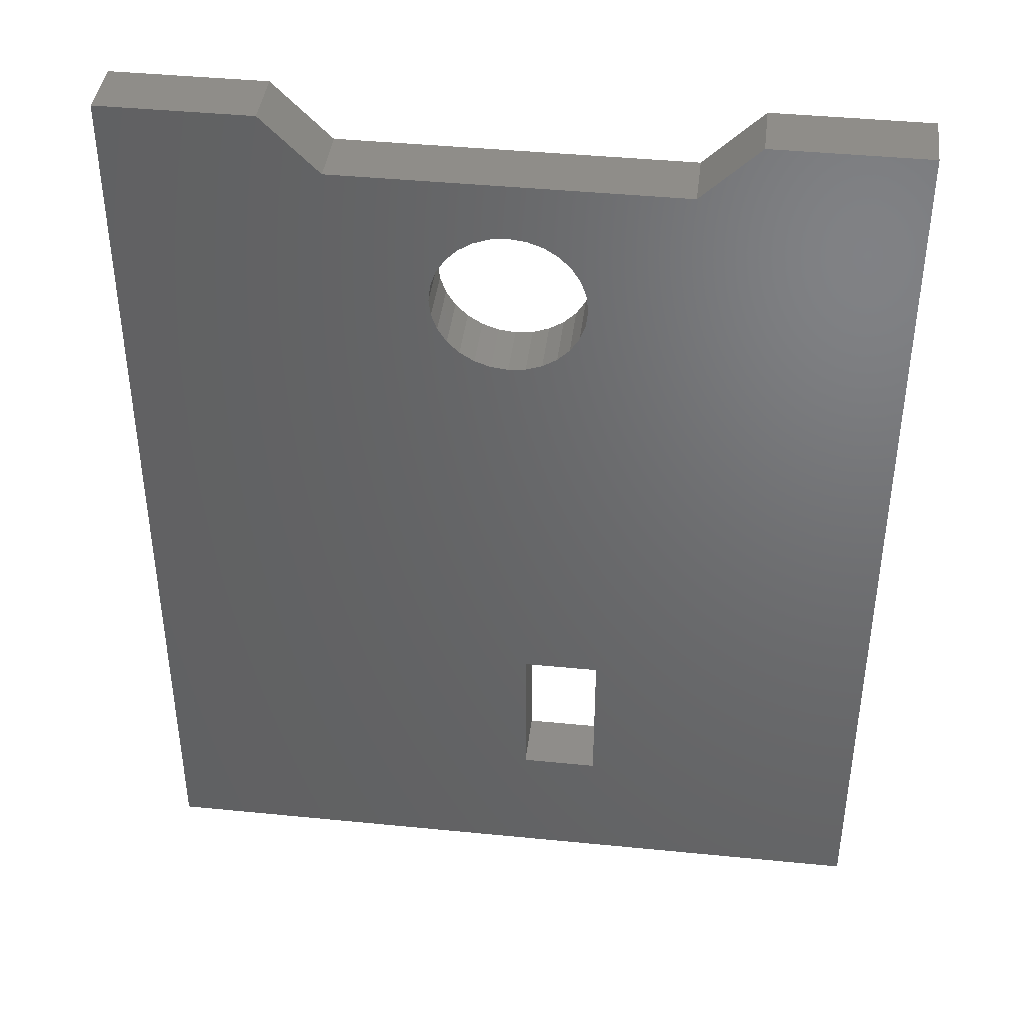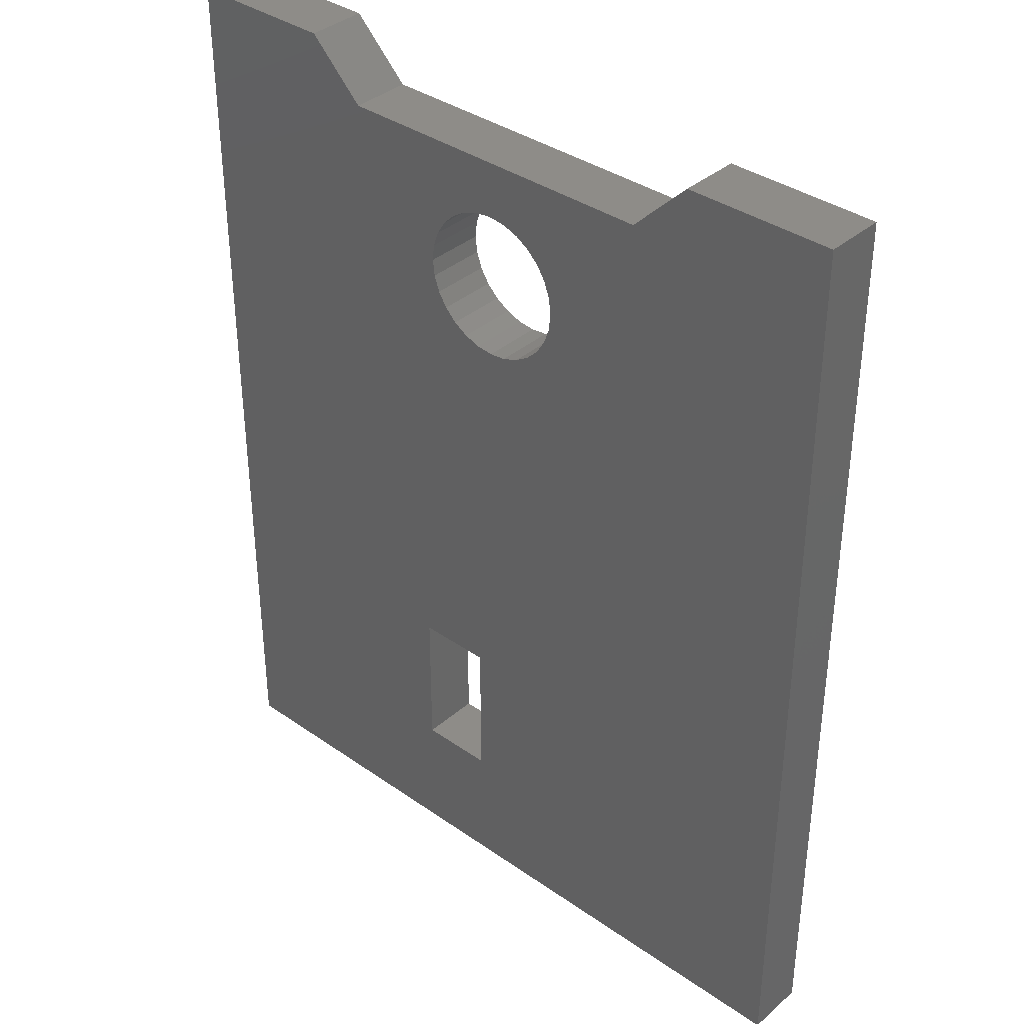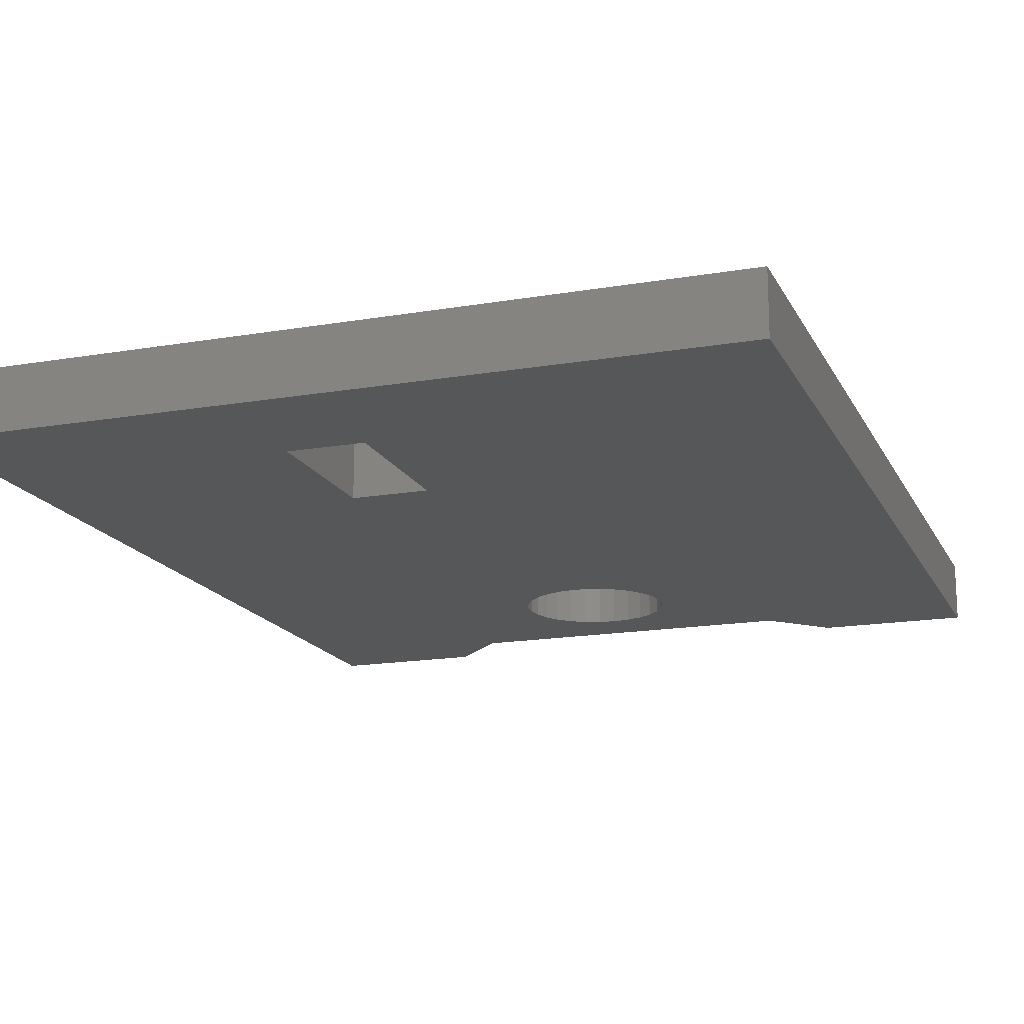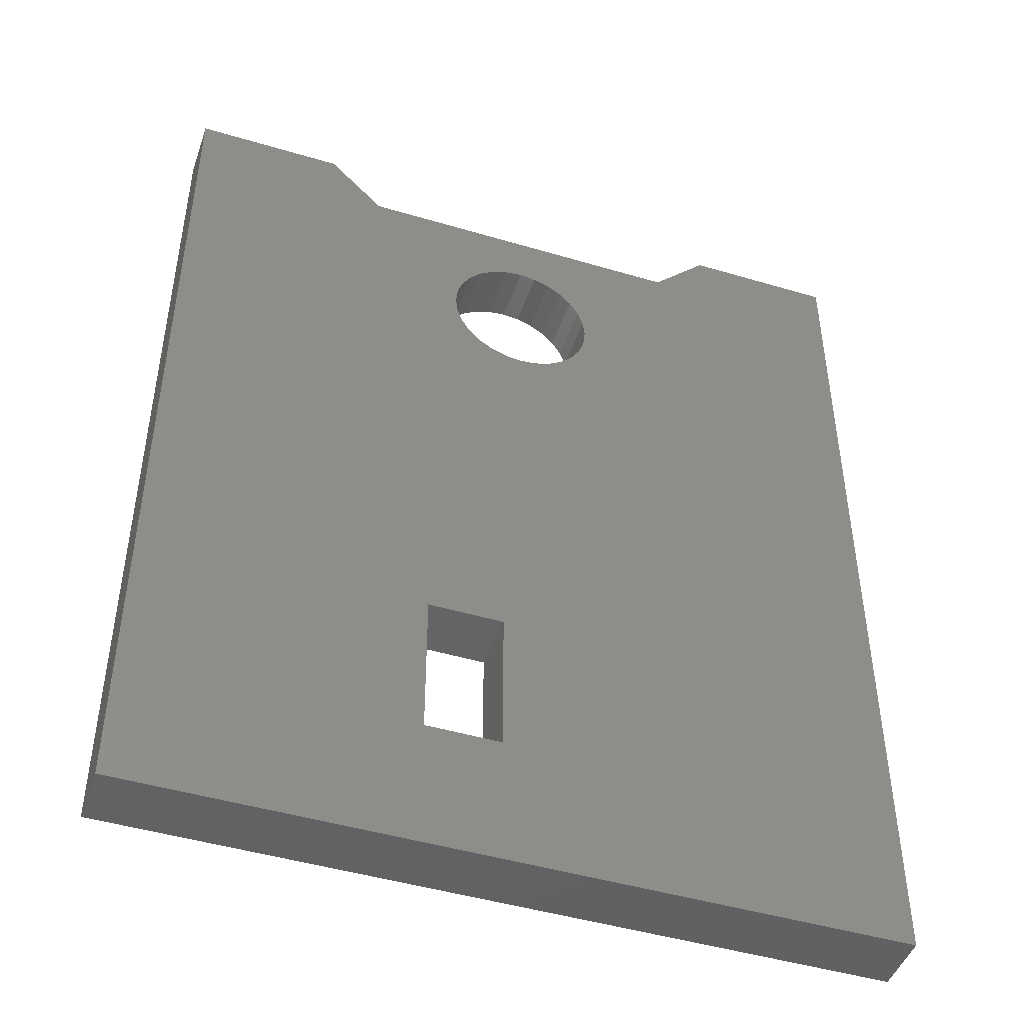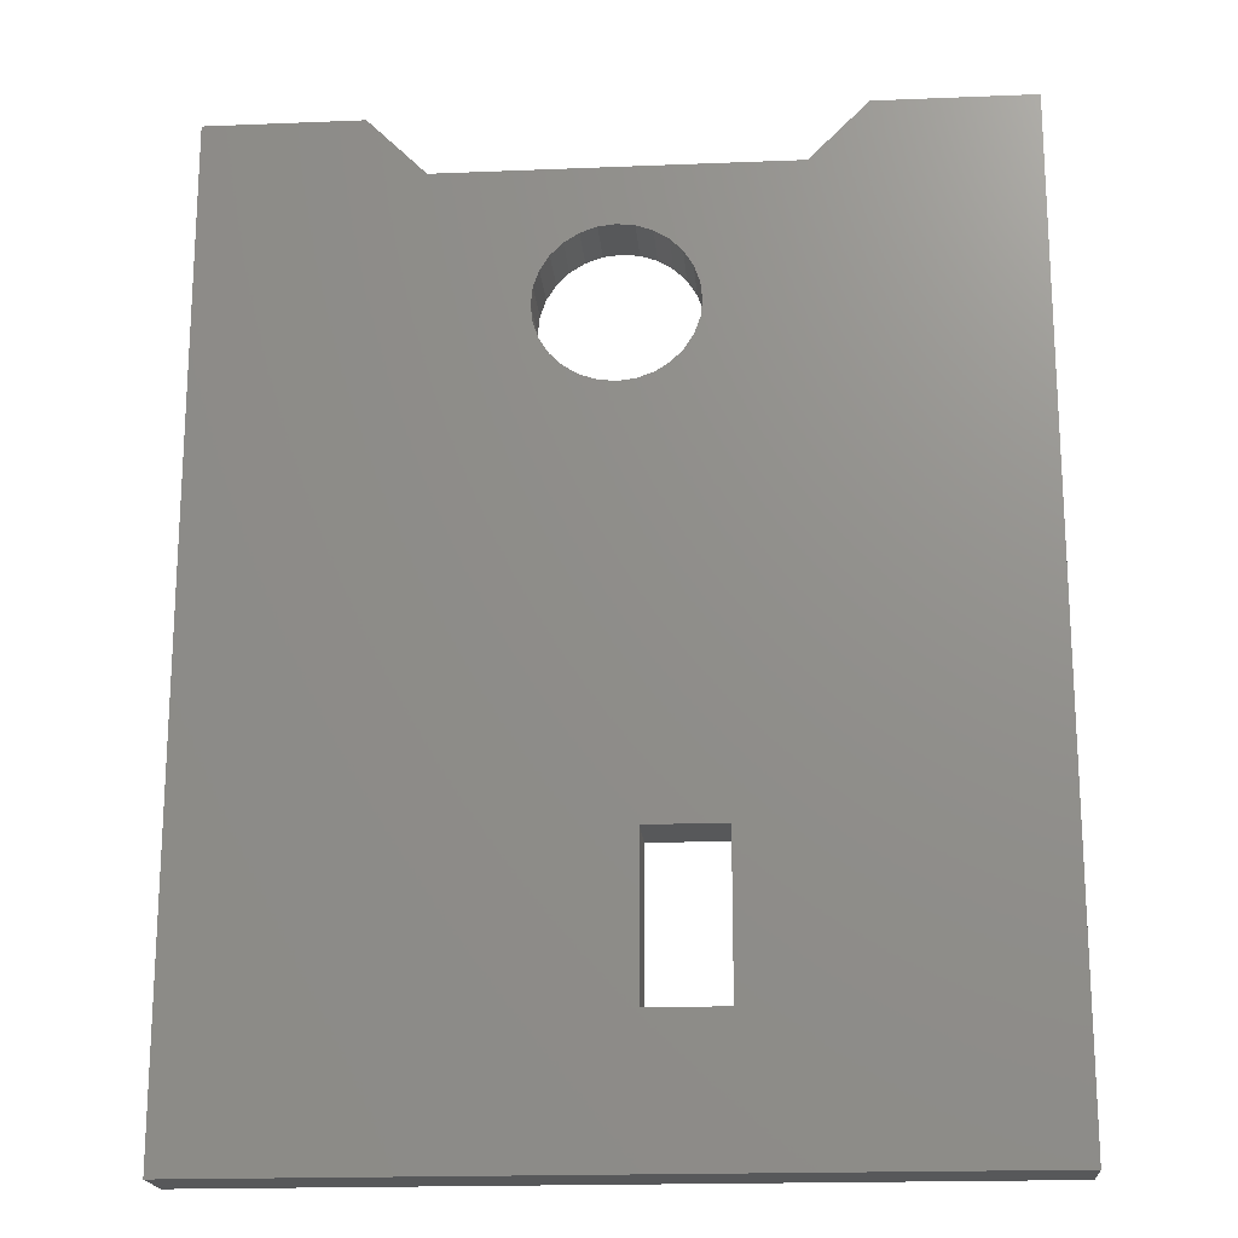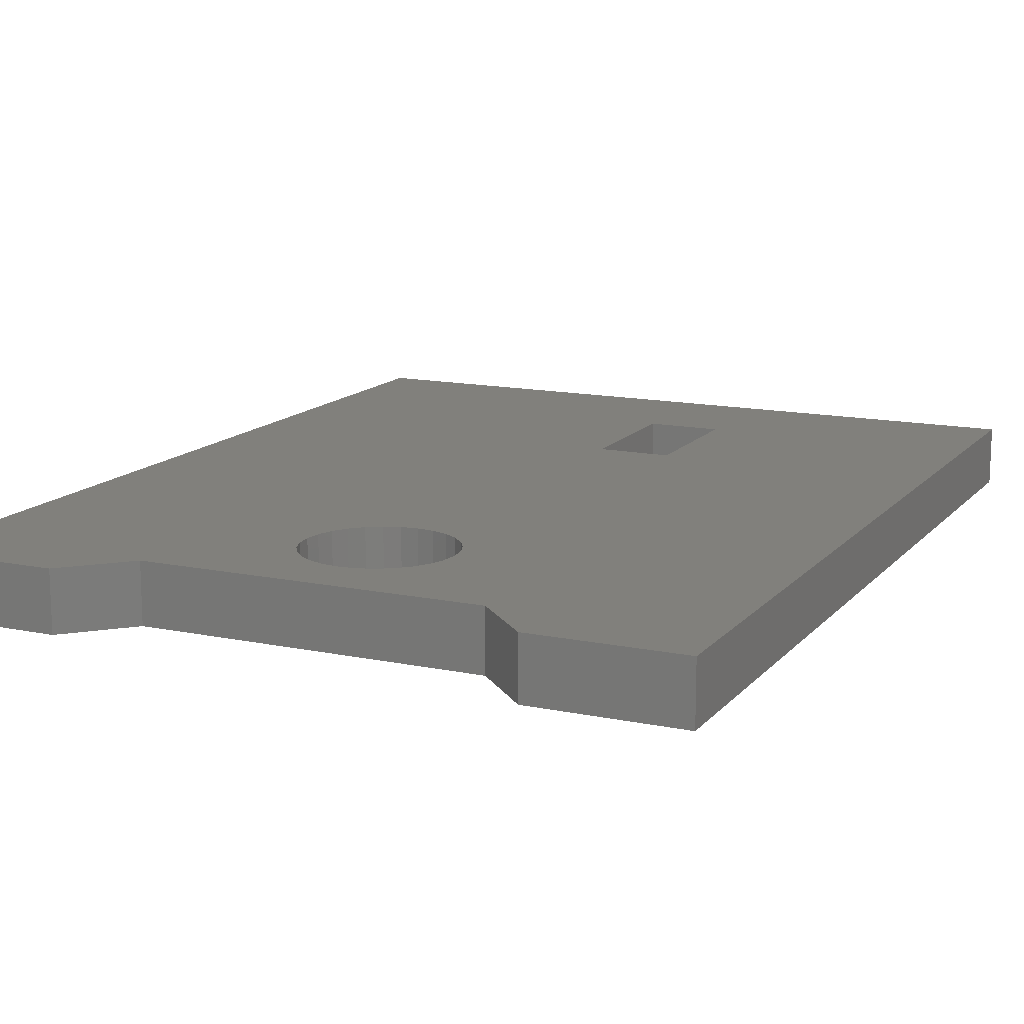
<metadata>
{"format":"stl","ext":"stl","renderer":"f3d","projection":"perspective","resolution":1024,"background":"white","views":[{"elev":41.2,"azim":6.9,"up":"+Z"},{"elev":36.9,"azim":-137.9,"up":"+Z"},{"elev":-16.7,"azim":-160.7,"up":"+Y"},{"elev":-46.2,"azim":161.2,"up":"+Z"},{"elev":-18.9,"azim":4.4,"up":"+Z"},{"elev":13.8,"azim":25.1,"up":"+Y"}]}
</metadata>
<code>
# stl→obj: 160 verts, 244 faces
v 0.755 -0.01587 -1.02
v -0.0351 -0.06349 -1.02
v -0.0351 -0.01587 -1.02
v 0.755 -0.06349 -1.02
v -0.0351 -0.06349 -0.03192
v -0.0351 -0.01587 -0.03192
v 0.755 -0.01587 -0.03192
v 0.755 -0.06349 -0.03192
v -0.0351 0 -1.02
v 0.755 0 -1.02
v 0.3797 -0.06349 -0.7233
v 0.3797 -0.06349 -0.8813
v 0.4587 -0.06349 -0.8813
v 0.4587 -0.06349 -0.7233
v 0.2982 -0.06349 -0.2787
v 0.3107 -0.06349 -0.2912
v 0.3257 -0.06349 -0.3006
v 0.2888 -0.06349 -0.2637
v 0.3424 -0.06349 -0.3065
v 0.2829 -0.06349 -0.247
v 0.36 -0.06349 -0.3085
v 0.3775 -0.06349 -0.3065
v 0.1822 -0.06349 -0.09118
v 0.281 -0.06349 -0.2295
v 0.2829 -0.06349 -0.2119
v 0.1229 -0.06349 -0.03192
v 0.3942 -0.06349 -0.3006
v 0.2888 -0.06349 -0.1952
v 0.2982 -0.06349 -0.1802
v 0.4092 -0.06349 -0.2912
v 0.4217 -0.06349 -0.2787
v 0.3107 -0.06349 -0.1677
v 0.4312 -0.06349 -0.2637
v 0.3257 -0.06349 -0.1583
v 0.3424 -0.06349 -0.1524
v 0.36 -0.06349 -0.1504
v 0.5377 -0.06349 -0.09118
v 0.437 -0.06349 -0.2119
v 0.439 -0.06349 -0.2295
v 0.4312 -0.06349 -0.1952
v 0.4217 -0.06349 -0.1802
v 0.4092 -0.06349 -0.1677
v 0.3942 -0.06349 -0.1583
v 0.3775 -0.06349 -0.1524
v 0.437 -0.06349 -0.247
v 0.597 -0.06349 -0.03192
v 0.1229 -0.01587 -0.03192
v -0.0351 0 -0.03192
v 0.597 -0.01587 -0.03192
v 0.755 0 -0.03192
v 0.3797 3.469e-18 -0.7233
v 0.3797 3.469e-18 -0.8813
v -0.0351 3.469e-18 -1.02
v 0.755 3.469e-18 -1.02
v 0.4587 3.469e-18 -0.8813
v 0.4587 3.469e-18 -0.7233
v 0.2982 3.469e-18 -0.2787
v 0.3107 3.469e-18 -0.2912
v 0.3257 3.469e-18 -0.3006
v 0.2888 3.469e-18 -0.2637
v -0.0351 3.469e-18 -0.03192
v 0.3424 3.469e-18 -0.3065
v 0.2829 3.469e-18 -0.247
v 0.36 3.469e-18 -0.3085
v 0.3775 3.469e-18 -0.3065
v 0.1822 3.469e-18 -0.09118
v 0.2829 3.469e-18 -0.2119
v 0.281 3.469e-18 -0.2295
v 0.1229 3.469e-18 -0.03192
v 0.3942 3.469e-18 -0.3006
v 0.2888 3.469e-18 -0.1952
v 0.2982 3.469e-18 -0.1802
v 0.4092 3.469e-18 -0.2912
v 0.4217 3.469e-18 -0.2787
v 0.3107 3.469e-18 -0.1677
v 0.4312 3.469e-18 -0.2637
v 0.3257 3.469e-18 -0.1583
v 0.3424 3.469e-18 -0.1524
v 0.36 3.469e-18 -0.1504
v 0.5377 3.469e-18 -0.09118
v 0.439 3.469e-18 -0.2295
v 0.437 3.469e-18 -0.2119
v 0.4312 3.469e-18 -0.1952
v 0.4217 3.469e-18 -0.1802
v 0.4092 3.469e-18 -0.1677
v 0.3942 3.469e-18 -0.1583
v 0.3775 3.469e-18 -0.1524
v 0.437 3.469e-18 -0.247
v 0.755 3.469e-18 -0.03192
v 0.597 3.469e-18 -0.03192
v 0.1822 -0.01587 -0.09118
v 0.5377 -0.01587 -0.09118
v 0.4587 -0.01587 -0.8813
v 0.3797 -0.01587 -0.8813
v 0.4587 -0.01587 -0.7233
v 0.3797 -0.01587 -0.7233
v 0.437 -0.01587 -0.2119
v 0.439 -0.01587 -0.2295
v 0.4312 -0.01587 -0.1952
v 0.4217 -0.01587 -0.1802
v 0.4092 -0.01587 -0.1677
v 0.3942 -0.01587 -0.1583
v 0.3775 -0.01587 -0.1524
v 0.36 -0.01587 -0.1504
v 0.3424 -0.01587 -0.1524
v 0.3257 -0.01587 -0.1583
v 0.3107 -0.01587 -0.1677
v 0.2982 -0.01587 -0.1802
v 0.2888 -0.01587 -0.1952
v 0.2829 -0.01587 -0.2119
v 0.281 -0.01587 -0.2295
v 0.2829 -0.01587 -0.247
v 0.2888 -0.01587 -0.2637
v 0.2982 -0.01587 -0.2787
v 0.3107 -0.01587 -0.2912
v 0.3257 -0.01587 -0.3006
v 0.3424 -0.01587 -0.3065
v 0.36 -0.01587 -0.3085
v 0.3775 -0.01587 -0.3065
v 0.3942 -0.01587 -0.3006
v 0.4092 -0.01587 -0.2912
v 0.4217 -0.01587 -0.2787
v 0.4312 -0.01587 -0.2637
v 0.437 -0.01587 -0.247
v 0.1229 0 -0.03192
v 0.597 0 -0.03192
v 0.1822 0 -0.09118
v 0.5377 0 -0.09118
v 0.3797 0 -0.8813
v 0.4587 0 -0.8813
v 0.4587 0 -0.7233
v 0.3797 0 -0.7233
v 0.439 0 -0.2295
v 0.437 0 -0.2119
v 0.4312 0 -0.1952
v 0.4217 0 -0.1802
v 0.4092 0 -0.1677
v 0.3942 0 -0.1583
v 0.3775 0 -0.1524
v 0.36 0 -0.1504
v 0.3424 0 -0.1524
v 0.3257 0 -0.1583
v 0.3107 0 -0.1677
v 0.2982 0 -0.1802
v 0.2888 0 -0.1952
v 0.2829 0 -0.2119
v 0.281 0 -0.2295
v 0.2829 0 -0.247
v 0.2888 0 -0.2637
v 0.2982 0 -0.2787
v 0.3107 0 -0.2912
v 0.3257 0 -0.3006
v 0.3424 0 -0.3065
v 0.36 0 -0.3085
v 0.3775 0 -0.3065
v 0.3942 0 -0.3006
v 0.4092 0 -0.2912
v 0.4217 0 -0.2787
v 0.4312 0 -0.2637
v 0.437 0 -0.247
f 1 2 3
f 1 4 2
f 3 5 6
f 3 2 5
f 7 4 1
f 7 8 4
f 1 3 9
f 1 9 10
f 11 2 12
f 4 13 12
f 4 14 13
f 4 12 2
f 15 2 11
f 16 15 11
f 17 16 11
f 18 5 2
f 18 2 15
f 19 17 11
f 20 5 18
f 21 19 11
f 22 11 14
f 22 21 11
f 23 24 25
f 23 20 24
f 23 5 20
f 26 5 23
f 27 22 14
f 28 23 25
f 29 23 28
f 30 27 14
f 31 30 14
f 32 23 29
f 33 31 14
f 34 23 32
f 35 23 34
f 36 23 35
f 37 38 39
f 37 40 38
f 37 41 40
f 37 42 41
f 37 43 42
f 37 44 43
f 37 36 44
f 37 39 45
f 8 46 37
f 8 37 45
f 8 45 33
f 8 14 4
f 8 33 14
f 37 23 36
f 6 26 47
f 6 5 26
f 3 6 48
f 3 48 9
f 49 8 7
f 49 46 8
f 7 1 10
f 7 10 50
f 51 52 53
f 54 52 55
f 54 55 56
f 54 53 52
f 57 51 53
f 58 51 57
f 59 51 58
f 60 53 61
f 60 57 53
f 62 51 59
f 63 60 61
f 64 51 62
f 65 56 51
f 65 51 64
f 66 67 68
f 66 68 63
f 66 63 61
f 69 66 61
f 70 56 65
f 71 67 66
f 72 71 66
f 73 56 70
f 74 56 73
f 75 72 66
f 76 56 74
f 77 75 66
f 78 77 66
f 79 78 66
f 80 81 82
f 80 82 83
f 80 83 84
f 80 84 85
f 80 85 86
f 80 86 87
f 80 87 79
f 80 88 81
f 89 80 90
f 89 88 80
f 89 76 88
f 89 54 56
f 89 56 76
f 80 79 66
f 47 23 91
f 47 26 23
f 92 46 49
f 92 37 46
f 91 37 92
f 91 23 37
f 93 94 12
f 93 12 13
f 95 93 13
f 95 13 14
f 96 95 14
f 96 14 11
f 94 96 11
f 94 11 12
f 97 98 39
f 97 39 38
f 99 38 40
f 99 97 38
f 100 40 41
f 100 99 40
f 101 41 42
f 101 100 41
f 102 42 43
f 102 101 42
f 103 43 44
f 103 102 43
f 104 44 36
f 104 103 44
f 105 36 35
f 105 104 36
f 106 35 34
f 106 105 35
f 107 106 34
f 107 34 32
f 108 107 32
f 108 32 29
f 109 108 29
f 109 29 28
f 110 28 25
f 110 109 28
f 111 25 24
f 111 110 25
f 112 24 20
f 112 111 24
f 113 112 20
f 113 20 18
f 114 18 15
f 114 113 18
f 115 15 16
f 115 114 15
f 116 16 17
f 116 115 16
f 117 17 19
f 117 116 17
f 118 19 21
f 118 117 19
f 119 21 22
f 119 118 21
f 120 22 27
f 120 119 22
f 121 27 30
f 121 120 27
f 122 30 31
f 122 121 30
f 123 31 33
f 123 122 31
f 124 33 45
f 124 123 33
f 98 45 39
f 98 124 45
f 6 47 125
f 6 125 48
f 49 7 50
f 49 50 126
f 47 91 127
f 47 127 125
f 92 49 126
f 92 126 128
f 91 92 128
f 91 128 127
f 93 129 94
f 93 130 129
f 95 130 93
f 95 131 130
f 96 131 95
f 96 132 131
f 94 132 96
f 94 129 132
f 97 133 98
f 97 134 133
f 99 135 134
f 99 134 97
f 100 136 135
f 100 135 99
f 101 137 136
f 101 136 100
f 102 138 137
f 102 137 101
f 103 139 138
f 103 138 102
f 104 140 139
f 104 139 103
f 105 141 140
f 105 140 104
f 106 142 141
f 106 141 105
f 107 142 106
f 107 143 142
f 108 143 107
f 108 144 143
f 109 144 108
f 109 145 144
f 110 146 145
f 110 145 109
f 111 147 146
f 111 146 110
f 112 148 147
f 112 147 111
f 113 148 112
f 113 149 148
f 114 150 149
f 114 149 113
f 115 151 150
f 115 150 114
f 116 152 151
f 116 151 115
f 117 153 152
f 117 152 116
f 118 154 153
f 118 153 117
f 119 155 154
f 119 154 118
f 120 156 155
f 120 155 119
f 121 157 156
f 121 156 120
f 122 158 157
f 122 157 121
f 123 159 158
f 123 158 122
f 124 160 159
f 124 159 123
f 98 133 160
f 98 160 124

</code>
